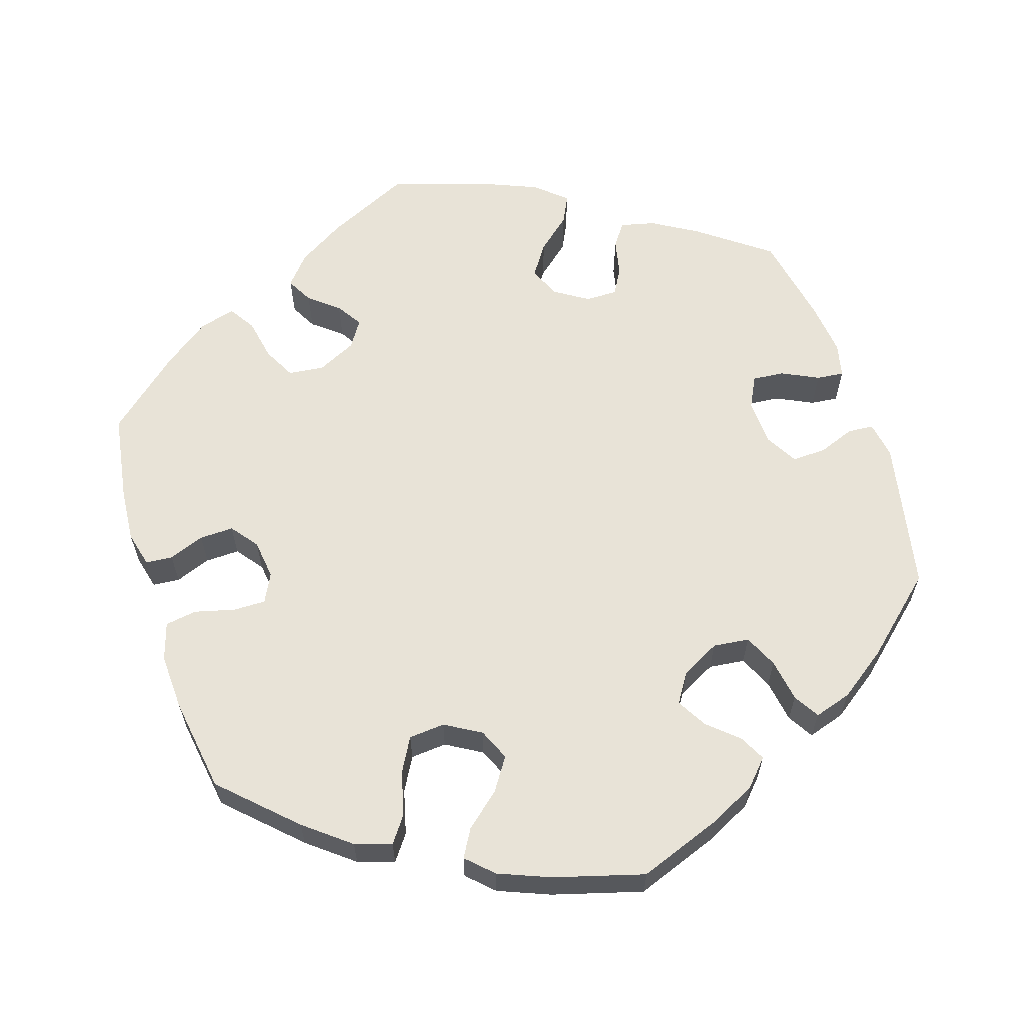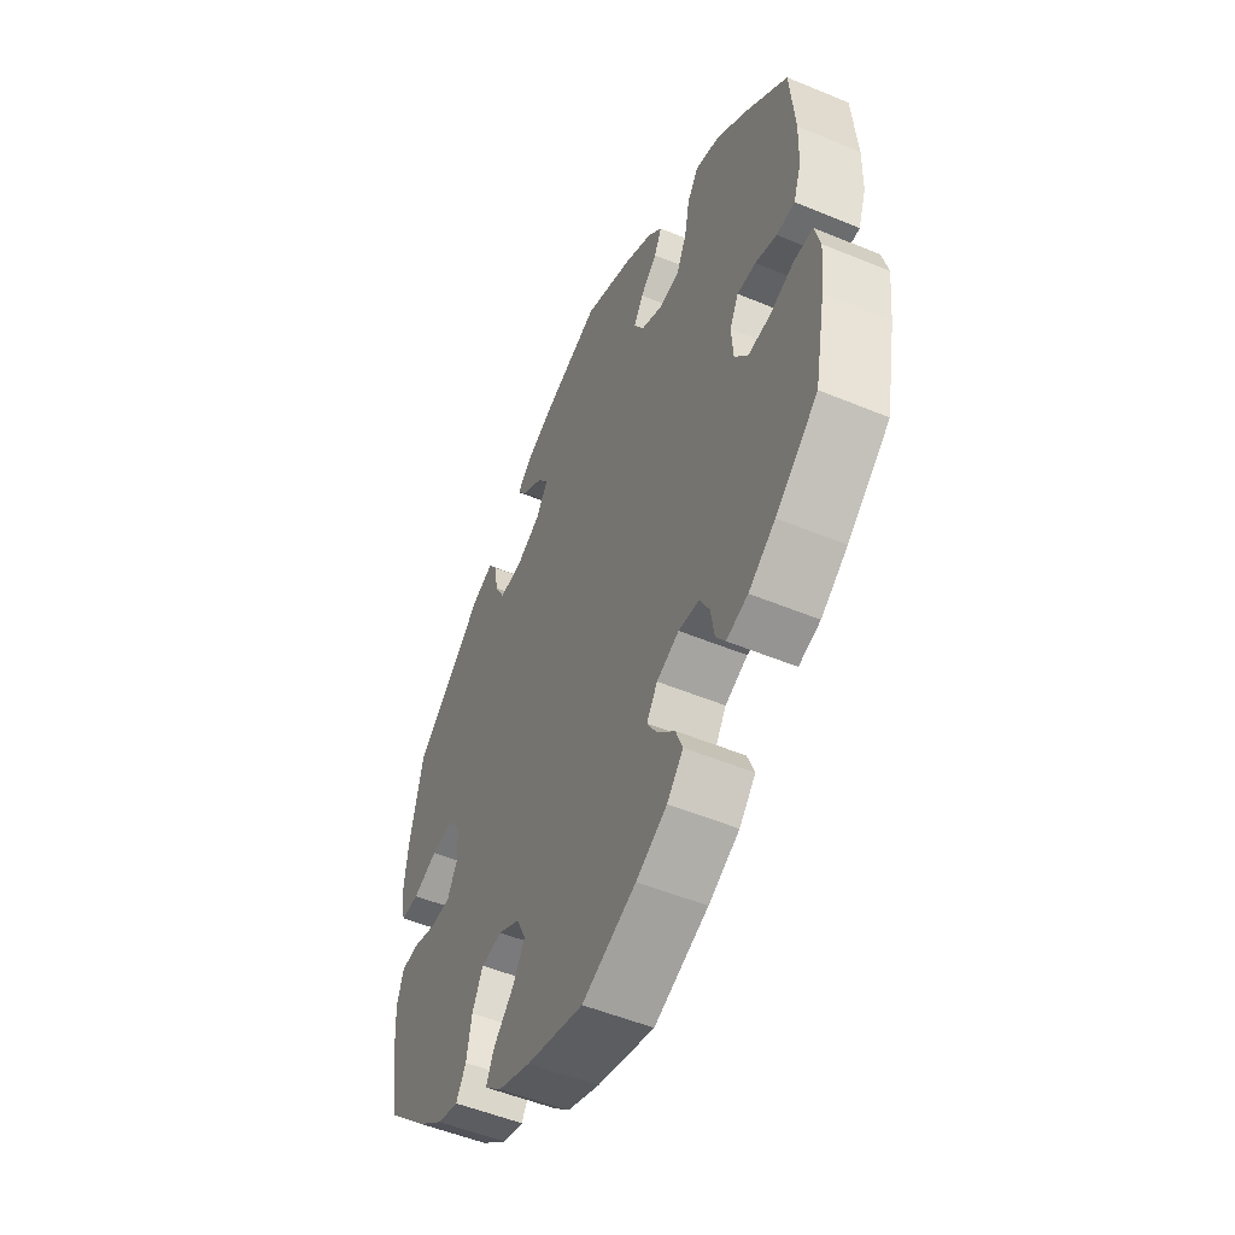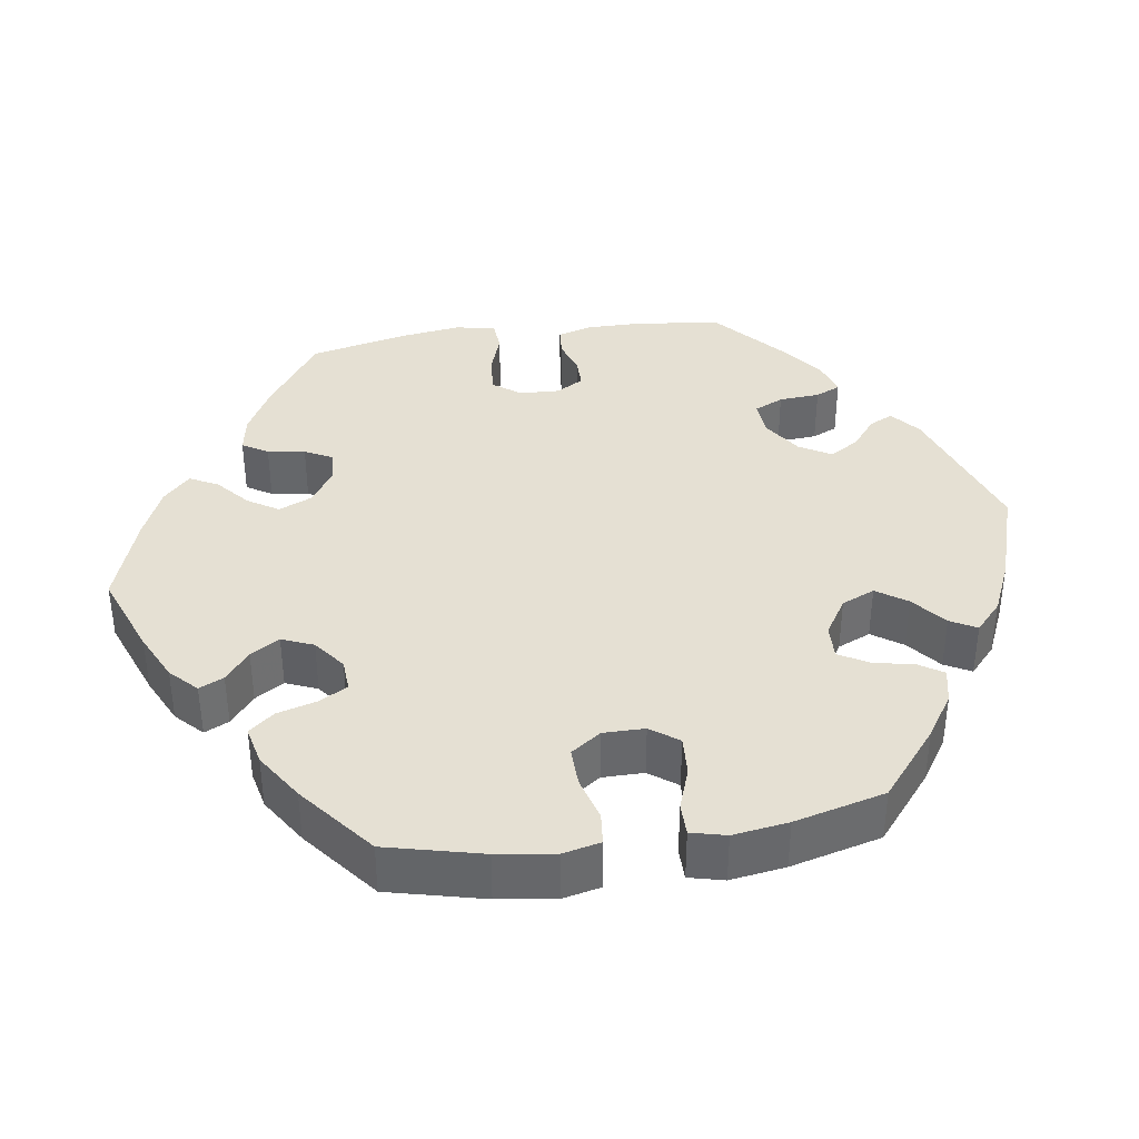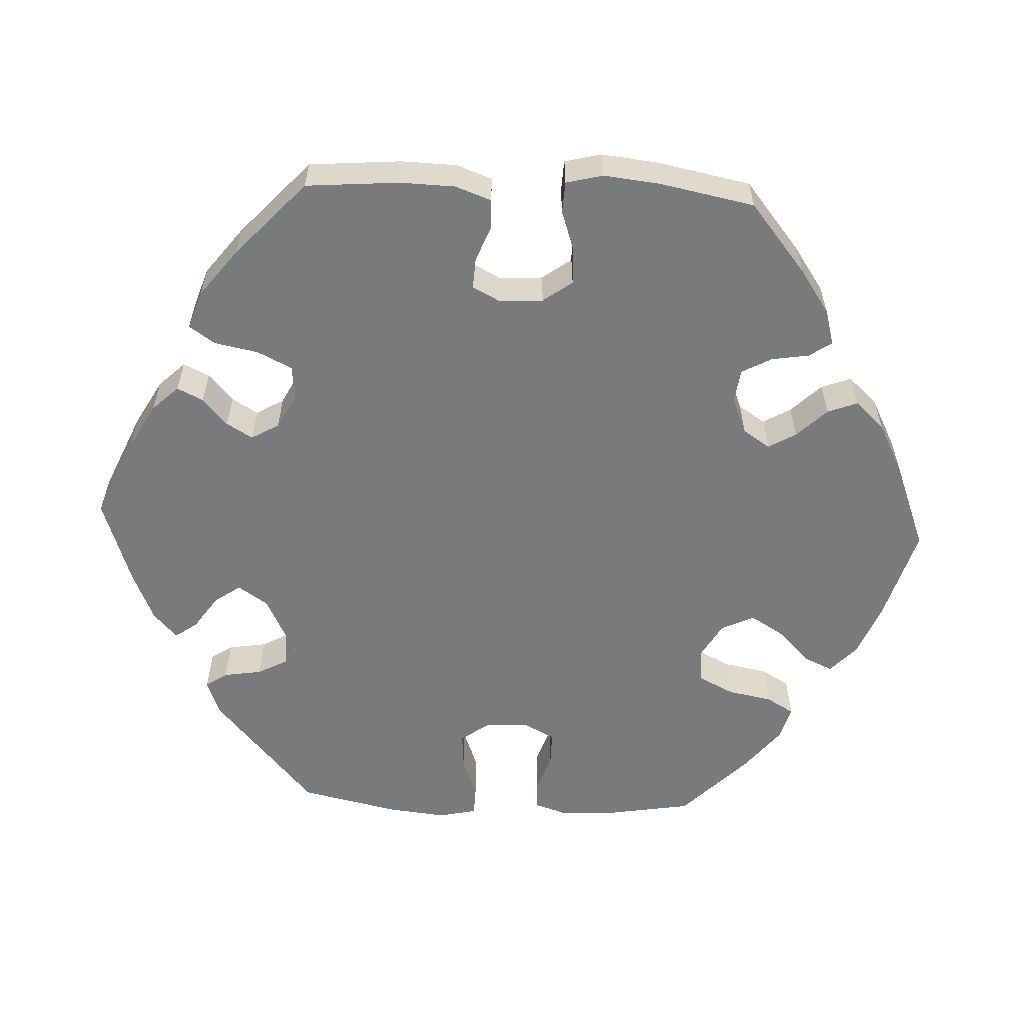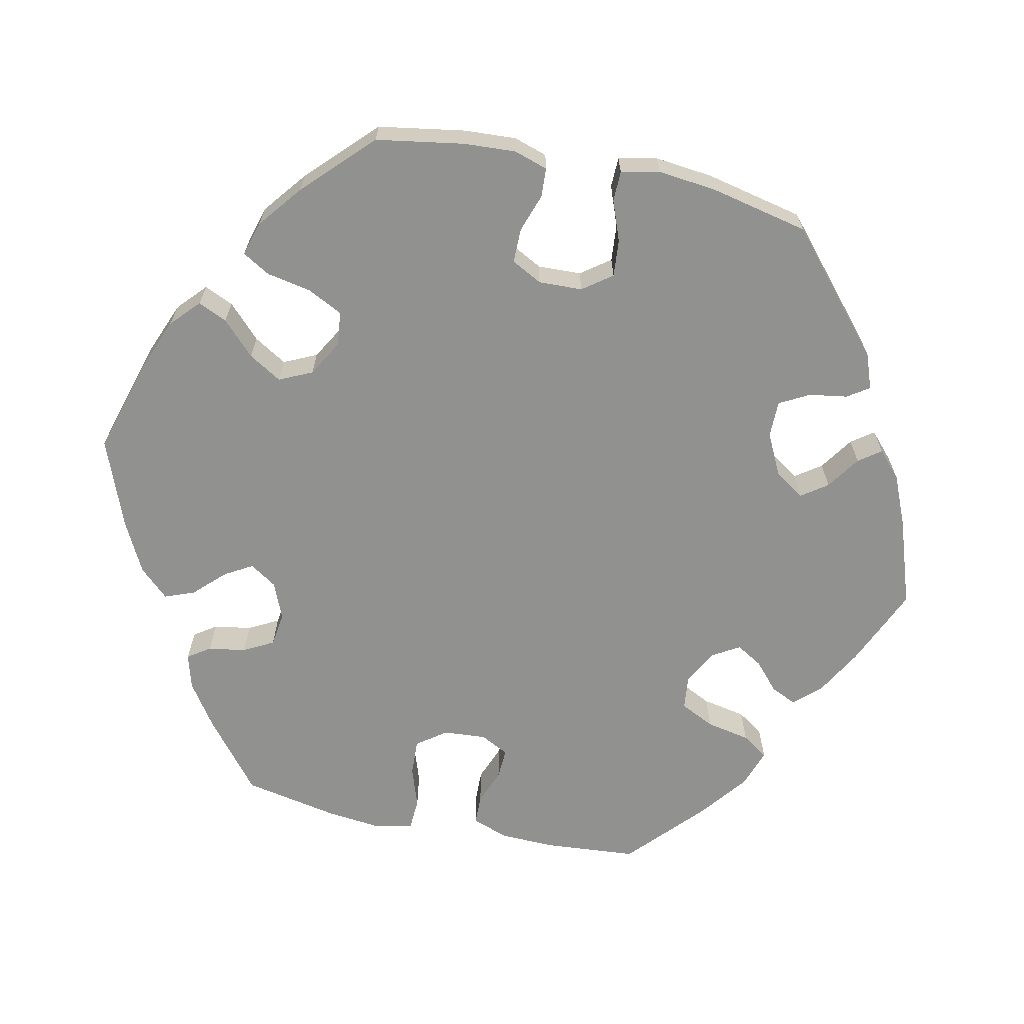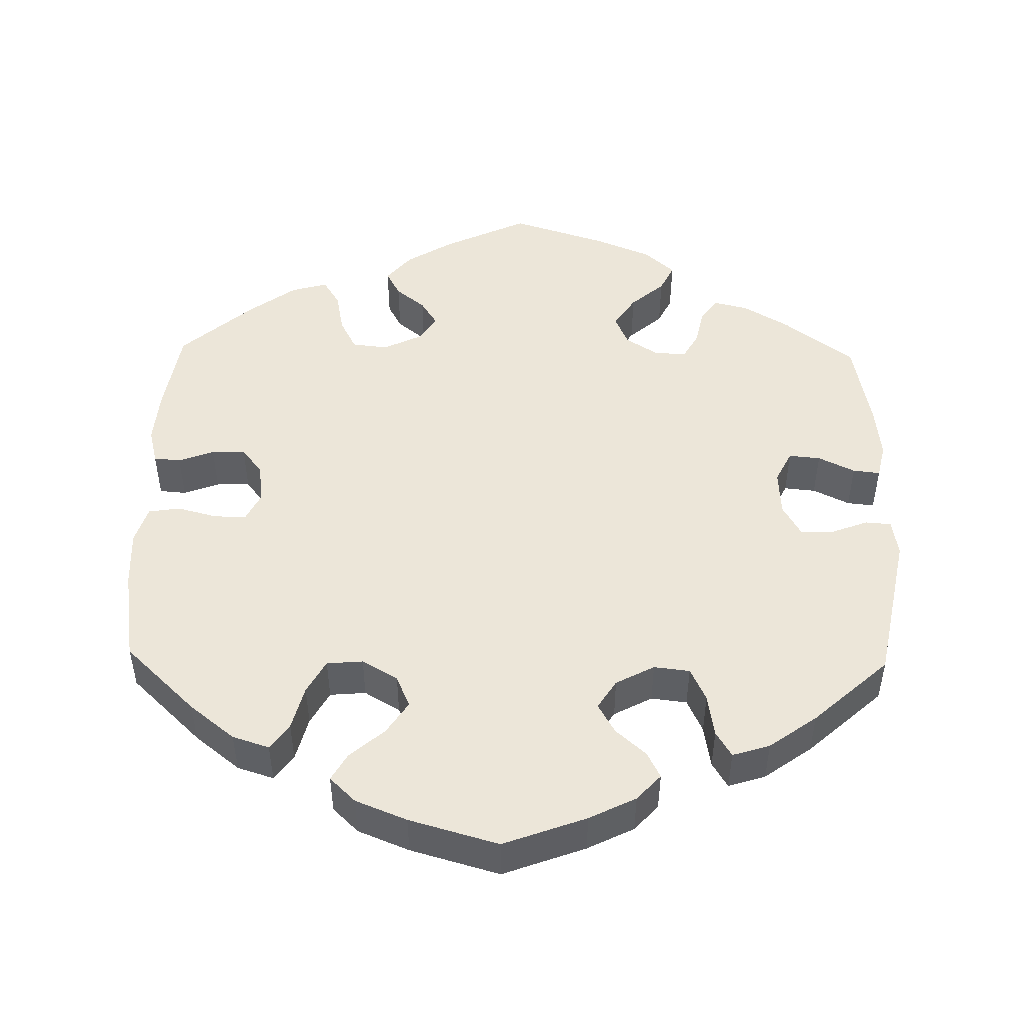
<metadata>
{"format":"obj","ext":"obj","renderer":"f3d","projection":"perspective","resolution":1024,"background":"white","views":[{"elev":61.6,"azim":-137.6,"up":"+Y"},{"elev":-52.2,"azim":65.9,"up":"+Z"},{"elev":38.0,"azim":-158.5,"up":"+Y"},{"elev":-58.0,"azim":87.3,"up":"+Y"},{"elev":-65.9,"azim":-102.1,"up":"+Y"},{"elev":48.8,"azim":-118.7,"up":"+Y"}]}
</metadata>
<code>
v 0.104 0.07 0.532
v 0.164 0.07 0.498
v 0.196 0.07 0.464
v 0.18 0.07 0.43
v 0.144 0.07 0.398
v 0.124 0.07 0.364
v 0.145 0.07 0.328
v 0.191 0.07 0.304
v 0.235 0.07 0.309
v 0.257 0.07 0.354
v 0.268 0.07 0.411
v 0.291 0.07 0.445
v 0.341 0.07 0.428
v 0.403 0.07 0.38
v 0.501 0.07 0.29
v 0.511 0.07 0.169
v 0.509 0.07 0.097
v 0.492 0.07 0.05
v 0.453 0.07 0.049
v 0.407 0.07 0.067
v 0.367 0.07 0.069
v 0.348 0.07 0.032
v 0.352 0.07 -0.024
v 0.38 0.07 -0.062
v 0.427 0.07 -0.06
v 0.48 0.07 -0.042
v 0.521 0.07 -0.044
v 0.533 0.07 -0.092
v 0.525 0.07 -0.166
v 0.501 0.07 -0.289
v 0.41 0.07 -0.363
v 0.353 0.07 -0.402
v 0.307 0.07 -0.415
v 0.287 0.07 -0.386
v 0.279 0.07 -0.337
v 0.258 0.07 -0.298
v 0.214 0.07 -0.292
v 0.166 0.07 -0.312
v 0.143 0.07 -0.347
v 0.164 0.07 -0.383
v 0.202 0.07 -0.422
v 0.217 0.07 -0.461
v 0.182 0.07 -0.499
v 0.116 0.07 -0.533
v 0 0.07 -0.578
v -0.123 0.07 -0.542
v -0.193 0.07 -0.514
v -0.23 0.07 -0.48
v -0.213 0.07 -0.442
v -0.17 0.07 -0.4
v -0.144 0.07 -0.357
v -0.164 0.07 -0.314
v -0.211 0.07 -0.287
v -0.256 0.07 -0.292
v -0.279 0.07 -0.338
v -0.29 0.07 -0.396
v -0.311 0.07 -0.432
v -0.356 0.07 -0.419
v -0.413 0.07 -0.374
v -0.5 0.07 -0.289
v -0.519 0.07 -0.175
v -0.523 0.07 -0.107
v -0.509 0.07 -0.063
v -0.471 0.07 -0.061
v -0.421 0.07 -0.078
v -0.376 0.07 -0.078
v -0.355 0.07 -0.038
v -0.357 0.07 0.019
v -0.385 0.07 0.057
v -0.433 0.07 0.053
v -0.486 0.07 0.033
v -0.525 0.07 0.034
v -0.536 0.07 0.084
v -0.528 0.07 0.16
v -0.5 0.07 0.289
v -0.348 0.07 0.421
v -0.302 0.07 0.438
v -0.283 0.07 0.41
v -0.275 0.07 0.36
v -0.254 0.07 0.321
v -0.206 0.07 0.321
v -0.152 0.07 0.348
v -0.126 0.07 0.387
v -0.15 0.07 0.421
v -0.194 0.07 0.451
v -0.215 0.07 0.48
v -0.181 0.07 0.511
v -0.116 0.07 0.539
v -0.001 0.07 0.578
v 0.104 0 0.532
v 0.164 0 0.498
v 0.196 0 0.464
v 0.18 0 0.43
v 0.144 0 0.398
v 0.124 0 0.364
v 0.145 0 0.328
v 0.191 0 0.304
v 0.235 0 0.309
v 0.257 0 0.354
v 0.268 0 0.411
v 0.291 0 0.445
v 0.341 0 0.428
v 0.403 0 0.38
v 0.501 0 0.29
v 0.511 0 0.169
v 0.509 0 0.097
v 0.492 0 0.05
v 0.453 0 0.049
v 0.407 0 0.067
v 0.367 0 0.069
v 0.348 0 0.032
v 0.352 0 -0.024
v 0.38 0 -0.062
v 0.427 0 -0.06
v 0.48 0 -0.042
v 0.521 0 -0.044
v 0.533 0 -0.092
v 0.525 0 -0.166
v 0.501 0 -0.289
v 0.41 0 -0.363
v 0.353 0 -0.402
v 0.307 0 -0.415
v 0.287 0 -0.386
v 0.279 0 -0.337
v 0.258 0 -0.298
v 0.214 0 -0.292
v 0.166 0 -0.312
v 0.143 0 -0.347
v 0.164 0 -0.383
v 0.202 0 -0.422
v 0.217 0 -0.461
v 0.182 0 -0.499
v 0.116 0 -0.533
v 0 0 -0.578
v -0.123 0 -0.542
v -0.193 0 -0.514
v -0.23 0 -0.48
v -0.213 0 -0.442
v -0.17 0 -0.4
v -0.144 0 -0.357
v -0.164 0 -0.314
v -0.211 0 -0.287
v -0.256 0 -0.292
v -0.279 0 -0.338
v -0.29 0 -0.396
v -0.311 0 -0.432
v -0.356 0 -0.419
v -0.413 0 -0.374
v -0.5 0 -0.289
v -0.519 0 -0.175
v -0.523 0 -0.107
v -0.509 0 -0.063
v -0.471 0 -0.061
v -0.421 0 -0.078
v -0.376 0 -0.078
v -0.355 0 -0.038
v -0.357 0 0.019
v -0.385 0 0.057
v -0.433 0 0.053
v -0.486 0 0.033
v -0.525 0 0.034
v -0.536 0 0.084
v -0.528 0 0.16
v -0.5 0 0.289
v -0.348 0 0.421
v -0.302 0 0.438
v -0.283 0 0.41
v -0.275 0 0.36
v -0.254 0 0.321
v -0.206 0 0.321
v -0.152 0 0.348
v -0.126 0 0.387
v -0.15 0 0.421
v -0.194 0 0.451
v -0.215 0 0.48
v -0.181 0 0.511
v -0.116 0 0.539
v -0.001 0 0.578
f 84 85 86 87
f 83 84 87 88
f 76 77 78 79
f 76 79 80
f 75 76 80
f 74 75 80 81
f 70 71 72 73
f 69 70 73 74
f 62 63 64 65
f 62 65 66
f 61 62 66
f 60 61 66
f 59 60 66
f 58 59 66 67
f 55 56 57 58
f 54 55 58 67
f 47 48 49 50
f 47 50 51
f 46 47 51
f 45 46 51
f 44 45 51 52
f 40 41 42 43
f 39 40 43 44
f 32 33 34 35
f 32 35 36
f 31 32 36
f 30 31 36
f 29 30 36 37
f 25 26 27 28
f 24 25 28 29
f 17 18 19 20
f 17 20 21
f 16 17 21
f 15 16 21
f 14 15 21
f 13 14 21 22
f 10 11 12 13
f 9 10 13 22
f 2 3 4 5
f 2 5 6
f 1 2 6
f 83 88 89 1
f 69 74 81 82
f 68 69 82
f 53 54 67 68
f 52 53 68 82
f 39 44 52 82
f 38 39 82 83
f 24 29 37
f 23 24 37 38
f 8 9 22 23
f 7 8 23 38
f 6 7 38 83
f 1 6 83
f 176 175 174 173
f 177 176 173 172
f 168 167 166 165
f 169 168 165
f 169 165 164
f 170 169 164 163
f 162 161 160 159
f 163 162 159 158
f 154 153 152 151
f 155 154 151
f 155 151 150
f 155 150 149
f 155 149 148
f 156 155 148 147
f 147 146 145 144
f 156 147 144 143
f 139 138 137 136
f 140 139 136
f 140 136 135
f 140 135 134
f 141 140 134 133
f 132 131 130 129
f 133 132 129 128
f 124 123 122 121
f 125 124 121
f 125 121 120
f 125 120 119
f 126 125 119 118
f 117 116 115 114
f 118 117 114 113
f 109 108 107 106
f 110 109 106
f 110 106 105
f 110 105 104
f 110 104 103
f 111 110 103 102
f 102 101 100 99
f 111 102 99 98
f 94 93 92 91
f 95 94 91
f 95 91 90
f 90 178 177 172
f 171 170 163 158
f 171 158 157
f 157 156 143 142
f 171 157 142 141
f 171 141 133 128
f 172 171 128 127
f 126 118 113
f 127 126 113 112
f 112 111 98 97
f 127 112 97 96
f 172 127 96 95
f 172 95 90
f 1 90 91 2
f 2 91 92 3
f 3 92 93 4
f 4 93 94 5
f 5 94 95 6
f 6 95 96 7
f 7 96 97 8
f 8 97 98 9
f 9 98 99 10
f 10 99 100 11
f 11 100 101 12
f 12 101 102 13
f 13 102 103 14
f 14 103 104 15
f 15 104 105 16
f 16 105 106 17
f 17 106 107 18
f 18 107 108 19
f 19 108 109 20
f 20 109 110 21
f 21 110 111 22
f 22 111 112 23
f 23 112 113 24
f 24 113 114 25
f 25 114 115 26
f 26 115 116 27
f 27 116 117 28
f 28 117 118 29
f 29 118 119 30
f 30 119 120 31
f 31 120 121 32
f 32 121 122 33
f 33 122 123 34
f 34 123 124 35
f 35 124 125 36
f 36 125 126 37
f 37 126 127 38
f 38 127 128 39
f 39 128 129 40
f 40 129 130 41
f 41 130 131 42
f 42 131 132 43
f 43 132 133 44
f 44 133 134 45
f 45 134 135 46
f 46 135 136 47
f 47 136 137 48
f 48 137 138 49
f 49 138 139 50
f 50 139 140 51
f 51 140 141 52
f 52 141 142 53
f 53 142 143 54
f 54 143 144 55
f 55 144 145 56
f 56 145 146 57
f 57 146 147 58
f 58 147 148 59
f 59 148 149 60
f 60 149 150 61
f 61 150 151 62
f 62 151 152 63
f 63 152 153 64
f 64 153 154 65
f 65 154 155 66
f 66 155 156 67
f 67 156 157 68
f 68 157 158 69
f 69 158 159 70
f 70 159 160 71
f 71 160 161 72
f 72 161 162 73
f 73 162 163 74
f 74 163 164 75
f 75 164 165 76
f 76 165 166 77
f 77 166 167 78
f 78 167 168 79
f 79 168 169 80
f 80 169 170 81
f 81 170 171 82
f 82 171 172 83
f 83 172 173 84
f 84 173 174 85
f 85 174 175 86
f 86 175 176 87
f 87 176 177 88
f 88 177 178 89
f 89 178 90 1

</code>
